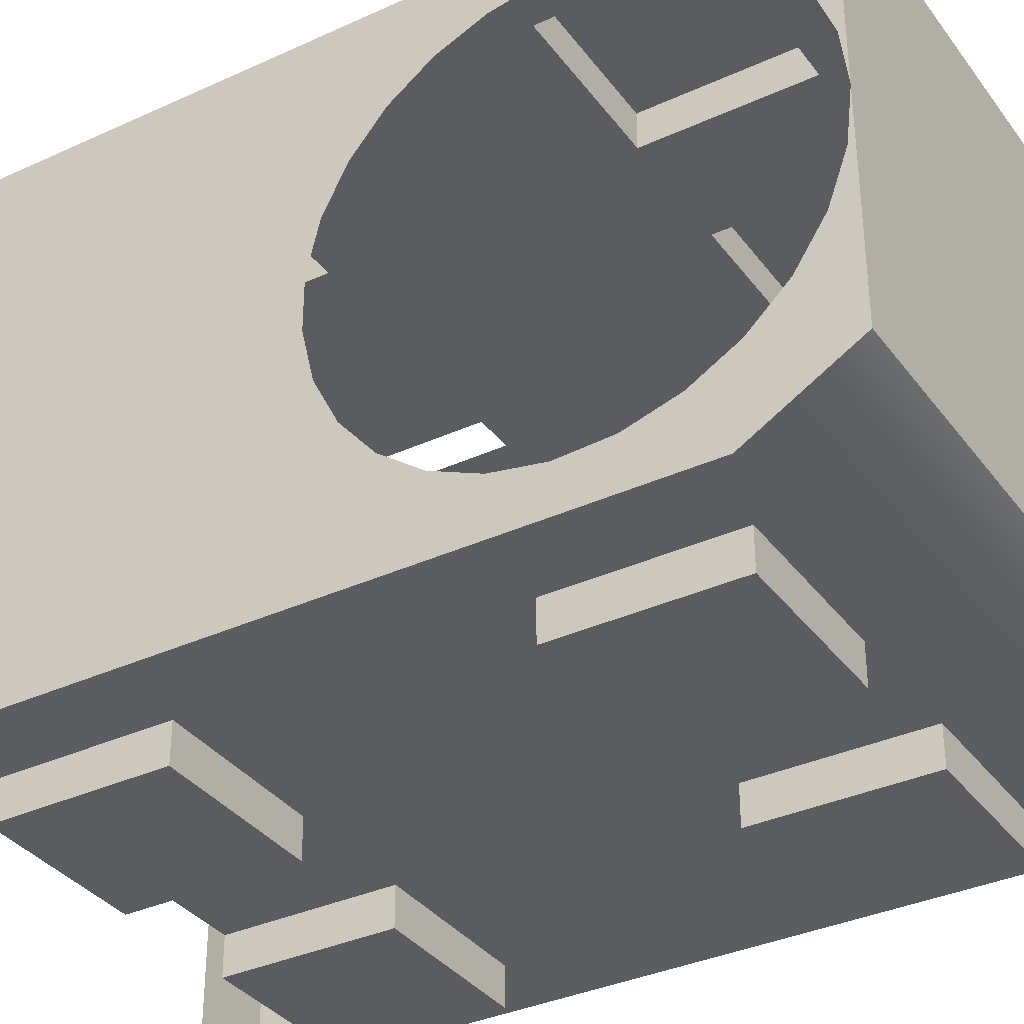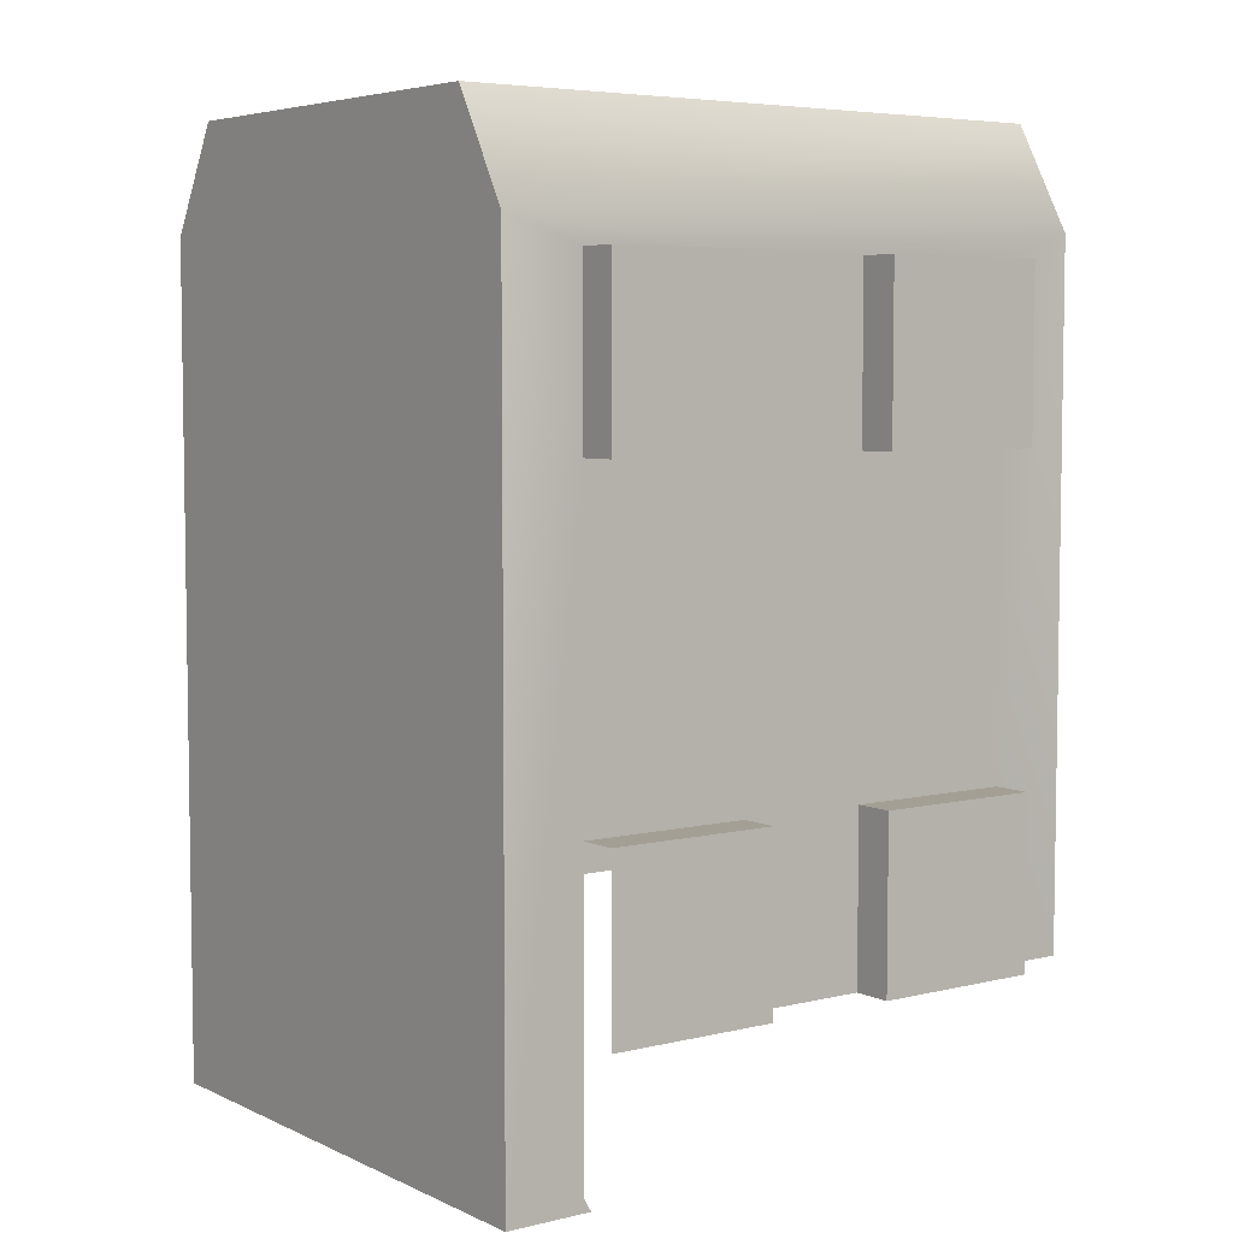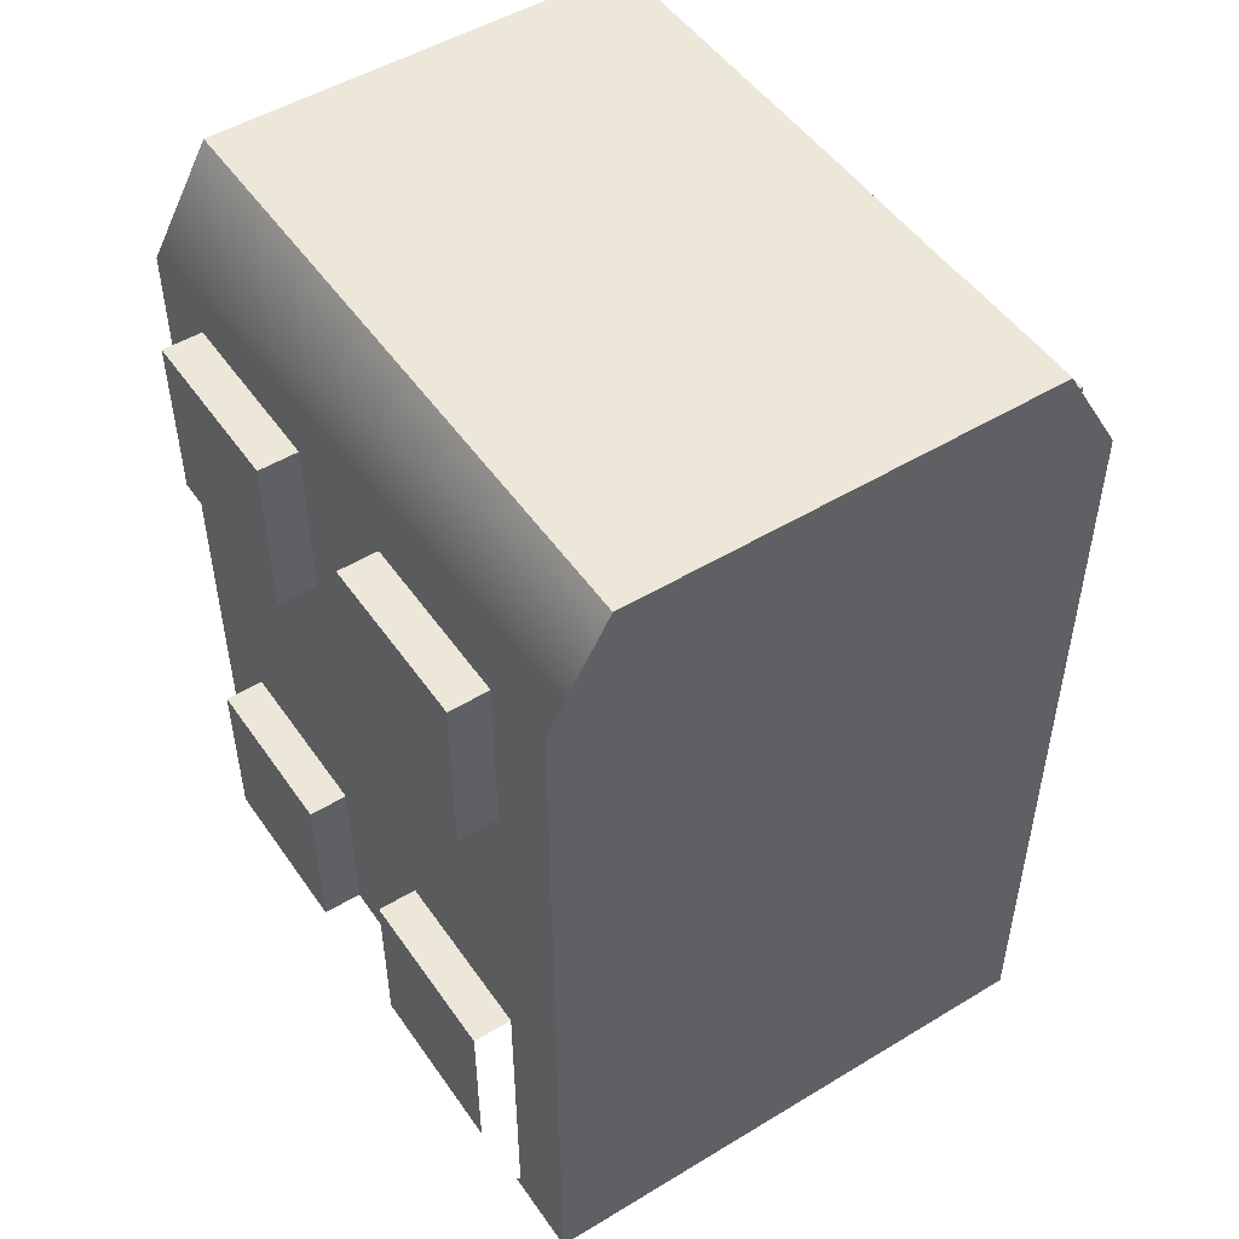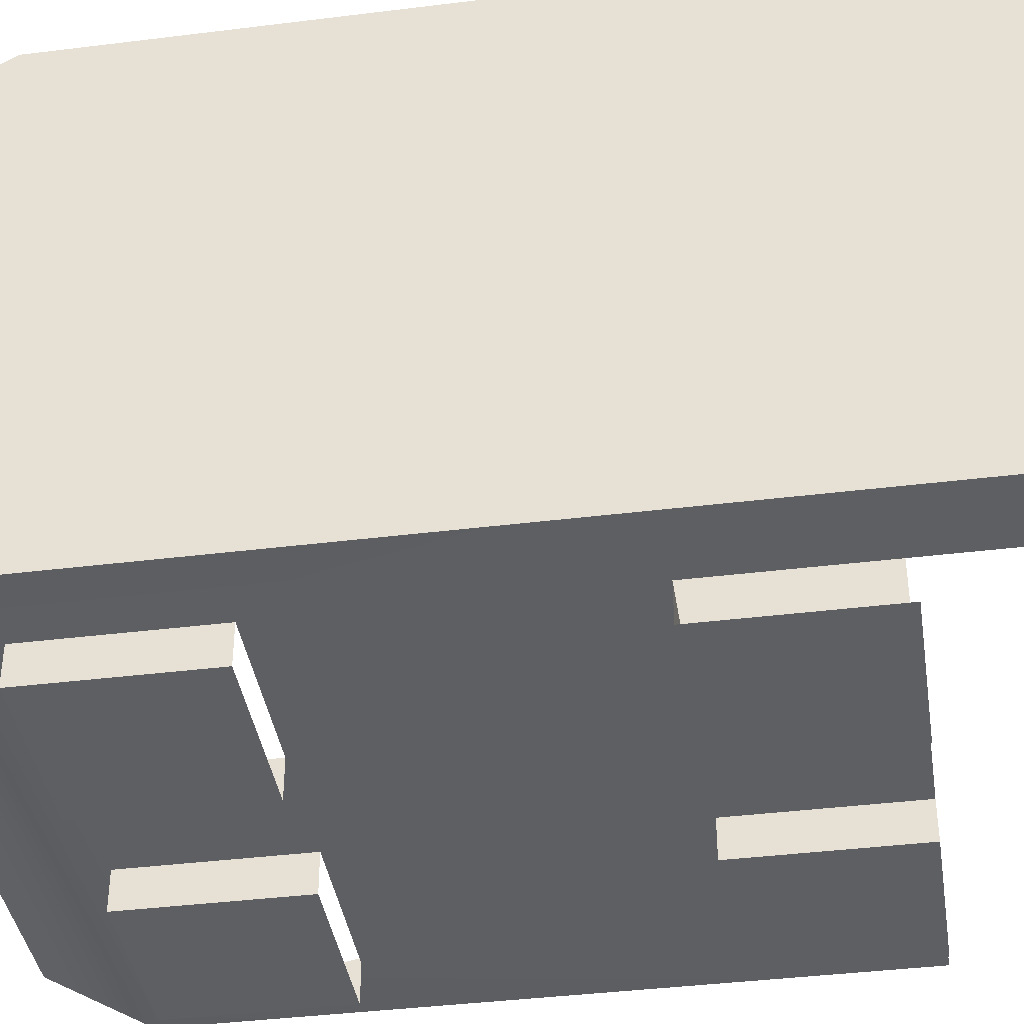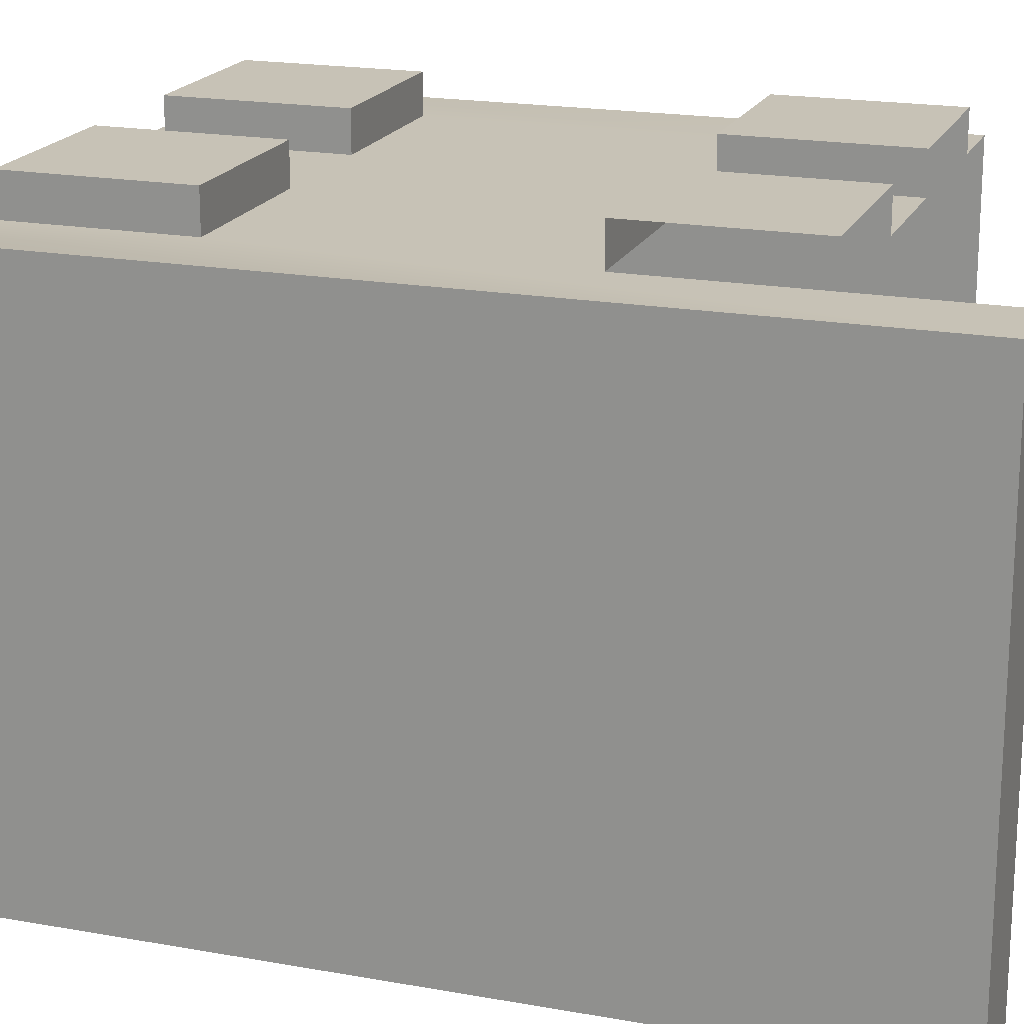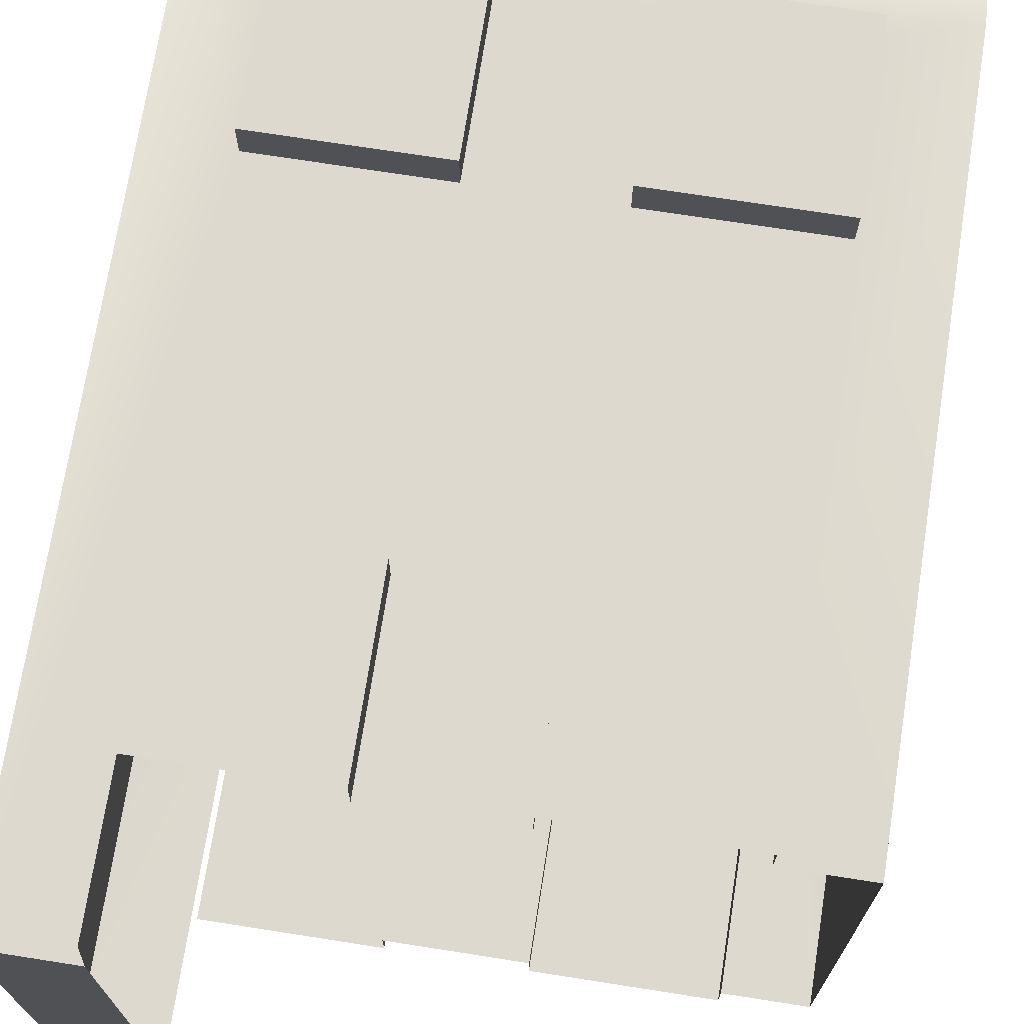
<metadata>
{"format":"obj","ext":"obj","renderer":"f3d","projection":"perspective","resolution":1024,"background":"white","views":[{"elev":-35.2,"azim":121.4,"up":"+Z"},{"elev":5.5,"azim":-36.3,"up":"+Y"},{"elev":50.2,"azim":-123.6,"up":"+Y"},{"elev":-39.7,"azim":-81.2,"up":"+Z"},{"elev":19.1,"azim":-71.1,"up":"+Z"},{"elev":71.7,"azim":8.9,"up":"+Z"}]}
</metadata>
<code>
o wrist_link_0
v -0.025 0.018 0
v -0.025 0.01776 -0.002018
v -0.025 0.018 -0.008191
v -0.025 0.01707 -0.003927
v -0.025 0.01272 -0.008034
v -0.025 0.014 -0.0105
v -0.025 0.01448 -0.007019
v -0.025 0.01595 -0.005624
v -0.025 0.00674 -0.008382
v -0.025 -0.012 -0.0105
v -0.025 0.008741 -0.008735
v -0.025 0.01077 -0.008617
v -0.025 0.004875 -0.007578
v -0.025 0.003245 -0.006365
v -0.025 0.001939 -0.004808
v -0.025 0.001028 0.002993
v -0.025 0.001939 0.004808
v -0.025 -0.012 0.0105
v -0.025 0.003245 0.006365
v -0.025 0.004875 0.007578
v -0.025 0.014 0.0105
v -0.025 0.01272 0.008034
v -0.025 0.018 0.008191
v -0.025 0.01448 0.007019
v -0.025 0.01595 0.005624
v -0.025 0.001028 -0.002993
v -0.025 0.000559 -0.001016
v -0.025 0.000559 0.001016
v -0.025 0.00674 0.008382
v -0.025 0.008741 0.008735
v -0.025 0.01077 0.008617
v -0.025 0.01707 0.003927
v -0.025 0.01776 0.002018
v -0.046 -0.017 -0.0105
v -0.04571 -0.0175 -0.0105
v -0.049 -0.0175 -0.0105
v -0.0345 -0.0055 -0.0105
v -0.046 0.0065 -0.0105
v -0.028 -0.0055 -0.0105
v -0.0395 0.0065 -0.0105
v -0.046 -0.0055 -0.0105
v -0.049 0.014 -0.0105
v -0.046 0.013 -0.0105
v -0.0345 -0.012 -0.0105
v -0.0395 -0.012 -0.0105
v -0.0395 -0.0055 -0.0105
v -0.028 -0.012 -0.0105
v -0.0395 0.013 -0.0105
v -0.0345 0.013 -0.0105
v -0.0345 0.0065 -0.0105
v -0.028 0.0065 -0.0105
v -0.028 0.013 -0.0105
v -0.04571 -0.0175 0.0105
v -0.049 -0.0175 0.0105
v -0.028 -0.0055 0.0105
v -0.028 -0.012 0.0105
v -0.0345 0.0065 0.0105
v -0.046 -0.0055 0.0105
v -0.028 0.0065 0.0105
v -0.0395 -0.0055 0.0105
v -0.046 0.0065 0.0105
v -0.046 0.013 0.0105
v -0.049 0.014 0.0105
v -0.0395 0.013 0.0105
v -0.0345 -0.0055 0.0105
v -0.0345 -0.012 0.0105
v -0.0395 -0.012 0.0105
v -0.046 -0.017 0.0105
v -0.0395 0.0065 0.0105
v -0.0345 0.013 0.0105
v -0.028 0.013 0.0105
v -0.049 0.018 -0.008191
v -0.049 0.018 0.008191
v -0.0395 0.0065 0.012
v -0.0395 0.013 0.012
v -0.046 0.0065 0.012
v -0.046 0.013 0.012
v -0.046 0.013 -0.012
v -0.046 0.0065 -0.012
v -0.0395 0.013 -0.012
v -0.0395 0.0065 -0.012
v -0.0395 -0.0055 0.012
v -0.0395 -0.012 0.012
v -0.046 -0.0055 0.012
v -0.046 -0.012 0.012
v -0.0395 -0.0055 -0.012
v -0.046 -0.0055 -0.012
v -0.0395 -0.012 -0.012
v -0.046 -0.012 -0.012
v -0.028 -0.0055 0.012
v -0.028 -0.012 0.012
v -0.0345 -0.0055 0.012
v -0.0345 -0.012 0.012
v -0.0345 -0.0055 -0.012
v -0.0345 -0.012 -0.012
v -0.028 -0.0055 -0.012
v -0.028 -0.012 -0.012
v -0.028 0.0065 0.012
v -0.028 0.013 0.012
v -0.0345 0.0065 0.012
v -0.0345 0.013 0.012
v -0.0345 0.013 -0.012
v -0.0345 0.0065 -0.012
v -0.028 0.013 -0.012
v -0.028 0.0065 -0.012
f 1 2 3
f 2 4 3
f 5 6 7
f 6 3 7
f 7 3 8
f 3 4 8
f 9 10 11
f 10 6 11
f 11 6 12
f 6 5 12
f 9 13 10
f 13 14 10
f 10 14 15
f 16 17 18
f 17 19 18
f 18 19 20
f 21 22 23
f 22 24 23
f 23 24 25
f 15 26 10
f 26 27 10
f 10 27 18
f 27 28 18
f 18 28 16
f 20 29 18
f 29 30 18
f 18 30 21
f 30 31 21
f 21 31 22
f 25 32 23
f 32 33 23
f 23 33 1
f 34 35 36
f 37 38 39
f 38 40 39
f 34 36 41
f 42 43 38
f 44 45 37
f 45 46 37
f 37 46 38
f 46 41 38
f 38 41 42
f 41 36 42
f 10 47 39
f 48 49 40
f 49 50 40
f 40 50 39
f 50 51 39
f 39 51 10
f 51 6 10
f 51 52 6
f 52 49 6
f 6 49 42
f 49 48 42
f 42 48 43
f 53 54 35
f 54 36 35
f 55 56 18
f 57 58 59
f 58 60 59
f 61 62 63
f 62 64 63
f 63 64 21
f 18 21 55
f 21 59 55
f 55 59 65
f 59 60 65
f 65 60 66
f 60 67 66
f 53 68 54
f 68 58 54
f 63 54 61
f 54 58 61
f 61 58 69
f 58 57 69
f 69 57 64
f 57 70 64
f 64 70 21
f 70 71 21
f 21 71 59
f 3 72 1
f 72 73 1
f 1 73 23
f 36 54 42
f 54 63 42
f 42 63 72
f 63 73 72
f 3 6 72
f 6 42 72
f 21 23 63
f 23 73 63
f 74 75 76
f 75 77 76
f 74 76 69
f 76 61 69
f 75 74 64
f 74 69 64
f 77 75 62
f 75 64 62
f 76 77 61
f 77 62 61
f 78 79 43
f 79 38 43
f 80 78 48
f 78 43 48
f 81 80 40
f 80 48 40
f 80 81 78
f 81 79 78
f 82 83 60
f 83 67 60
f 84 82 58
f 82 60 58
f 83 82 85
f 82 84 85
f 86 87 46
f 87 41 46
f 88 86 45
f 86 46 45
f 86 88 87
f 88 89 87
f 90 91 55
f 91 56 55
f 92 90 65
f 90 55 65
f 93 92 66
f 92 65 66
f 91 90 93
f 90 92 93
f 94 95 37
f 95 44 37
f 96 94 39
f 94 37 39
f 97 96 47
f 96 39 47
f 96 97 94
f 97 95 94
f 98 99 100
f 99 101 100
f 98 100 59
f 100 57 59
f 99 98 71
f 98 59 71
f 101 99 70
f 99 71 70
f 100 101 57
f 101 70 57
f 102 103 49
f 103 50 49
f 104 102 52
f 102 49 52
f 105 104 51
f 104 52 51
f 104 105 102
f 105 103 102

</code>
